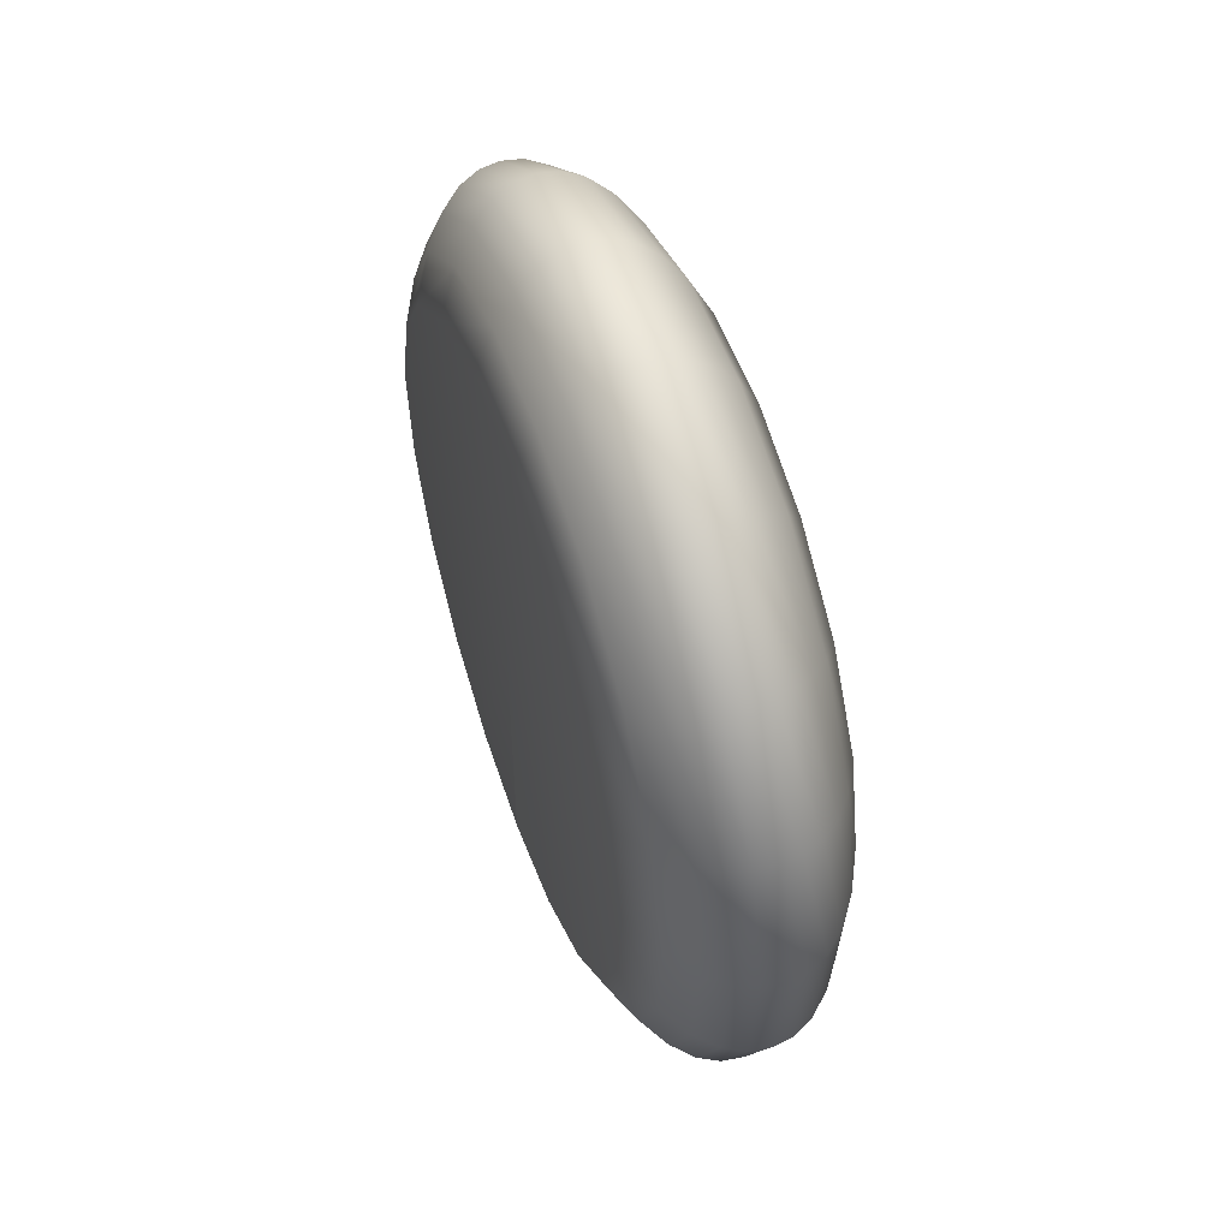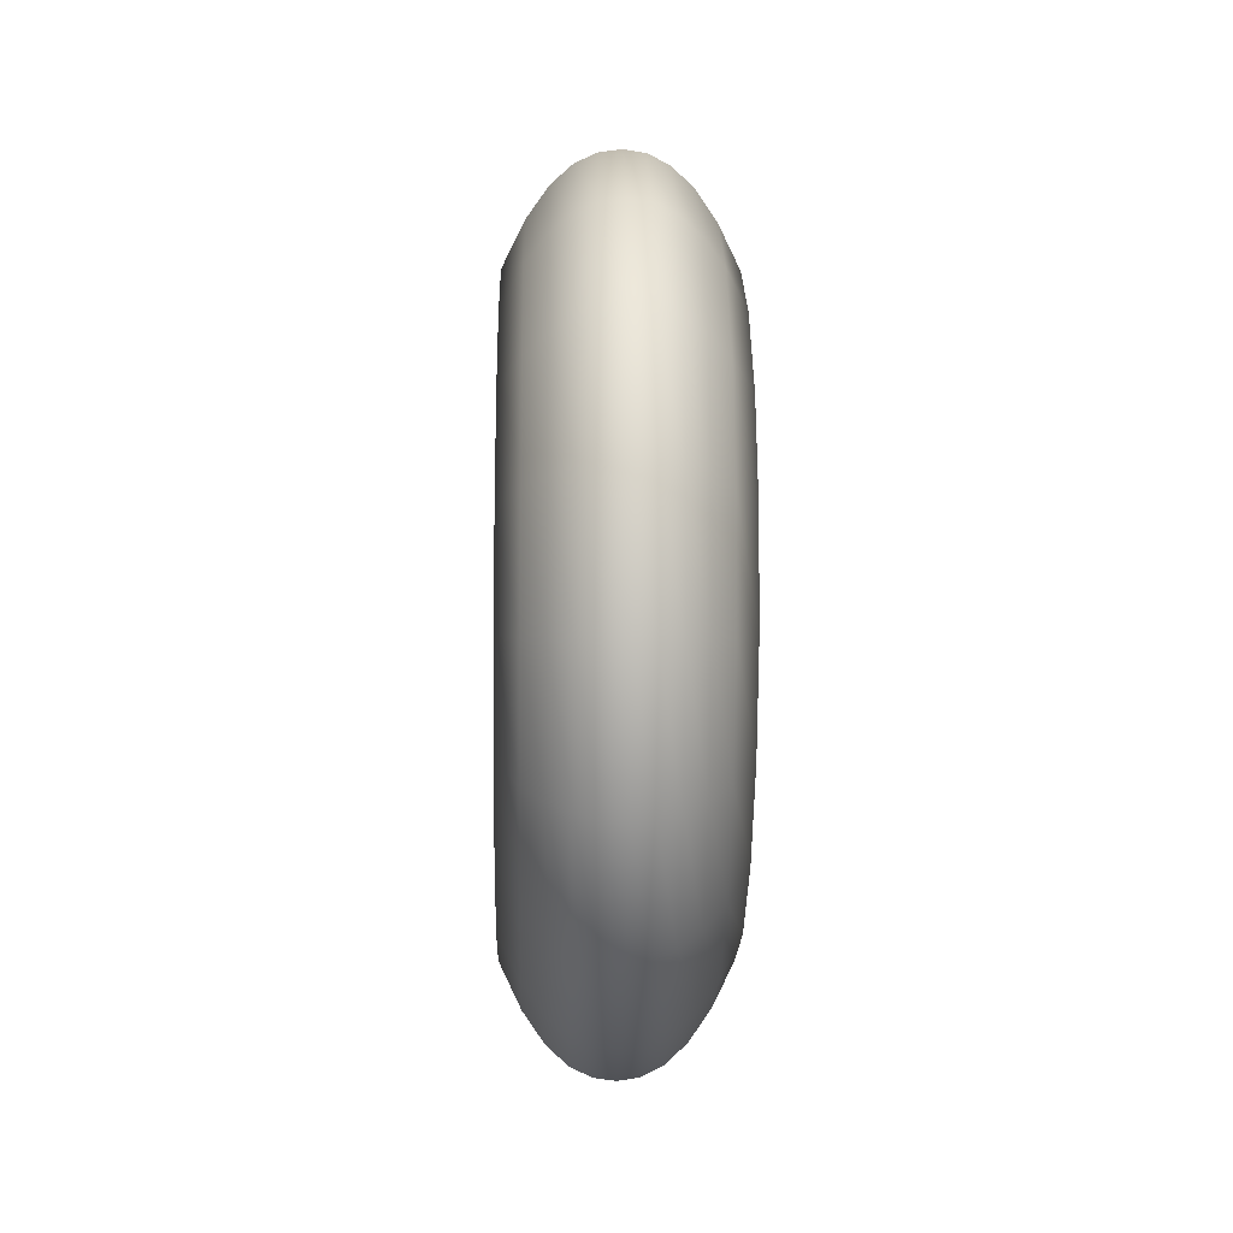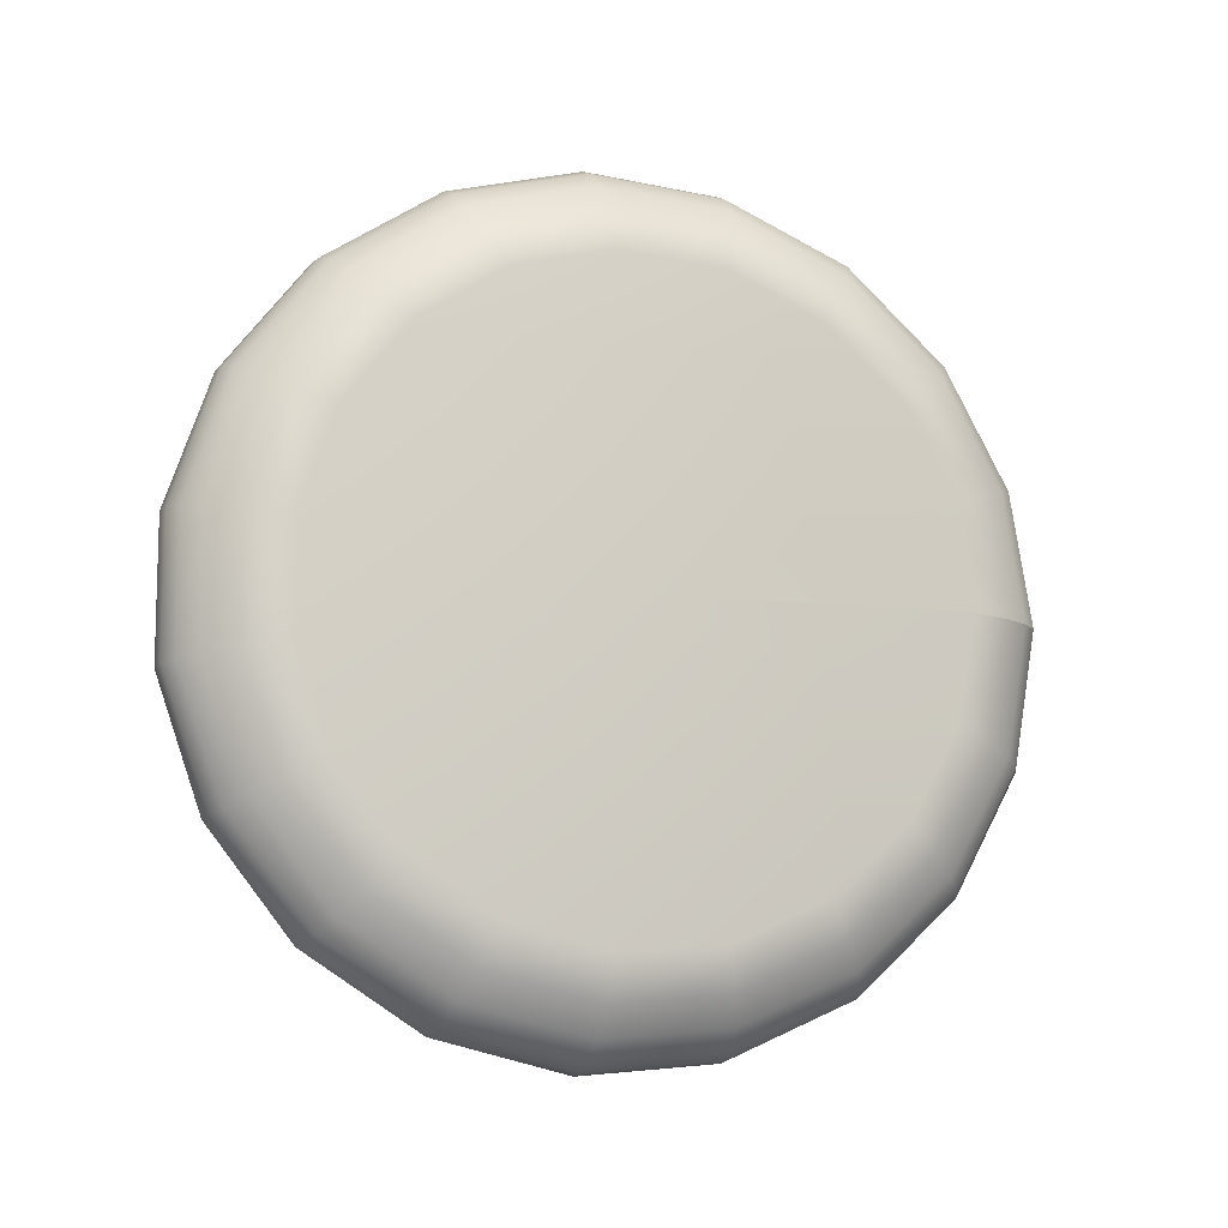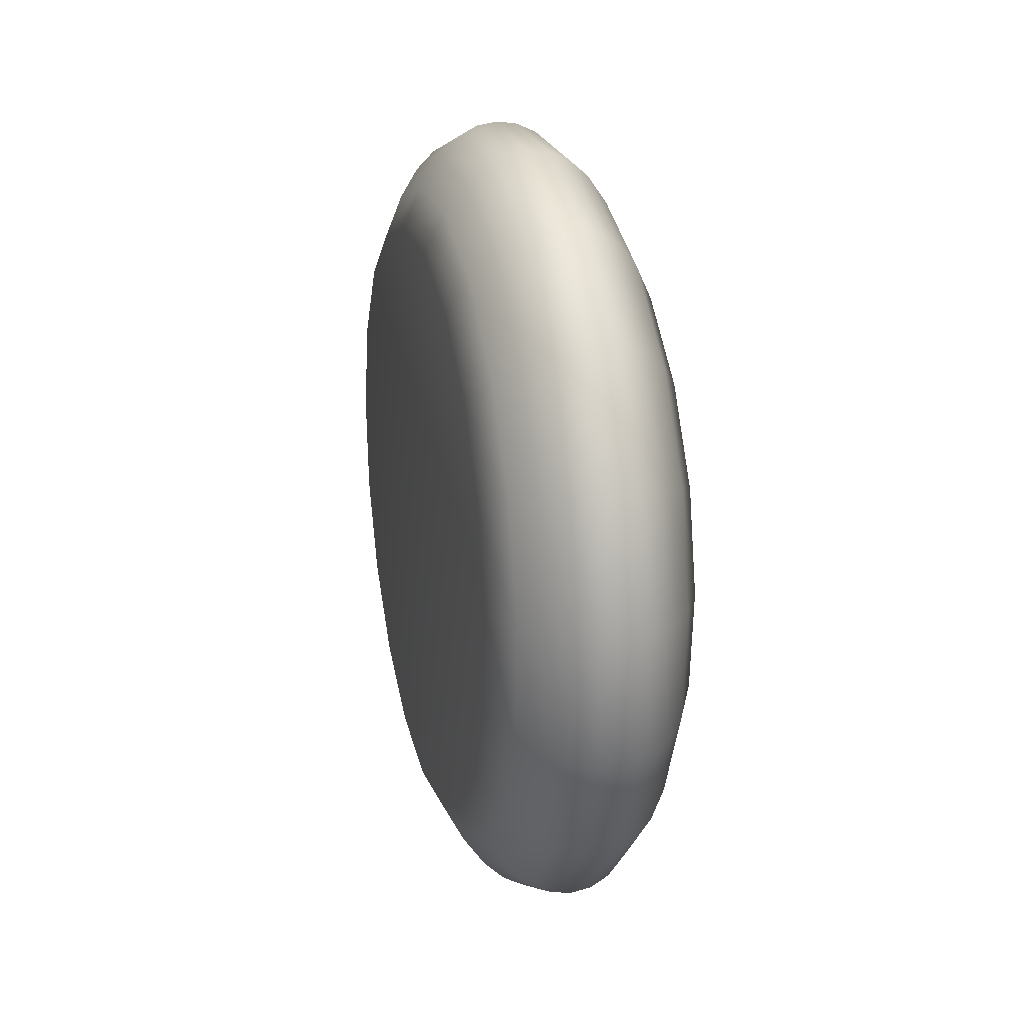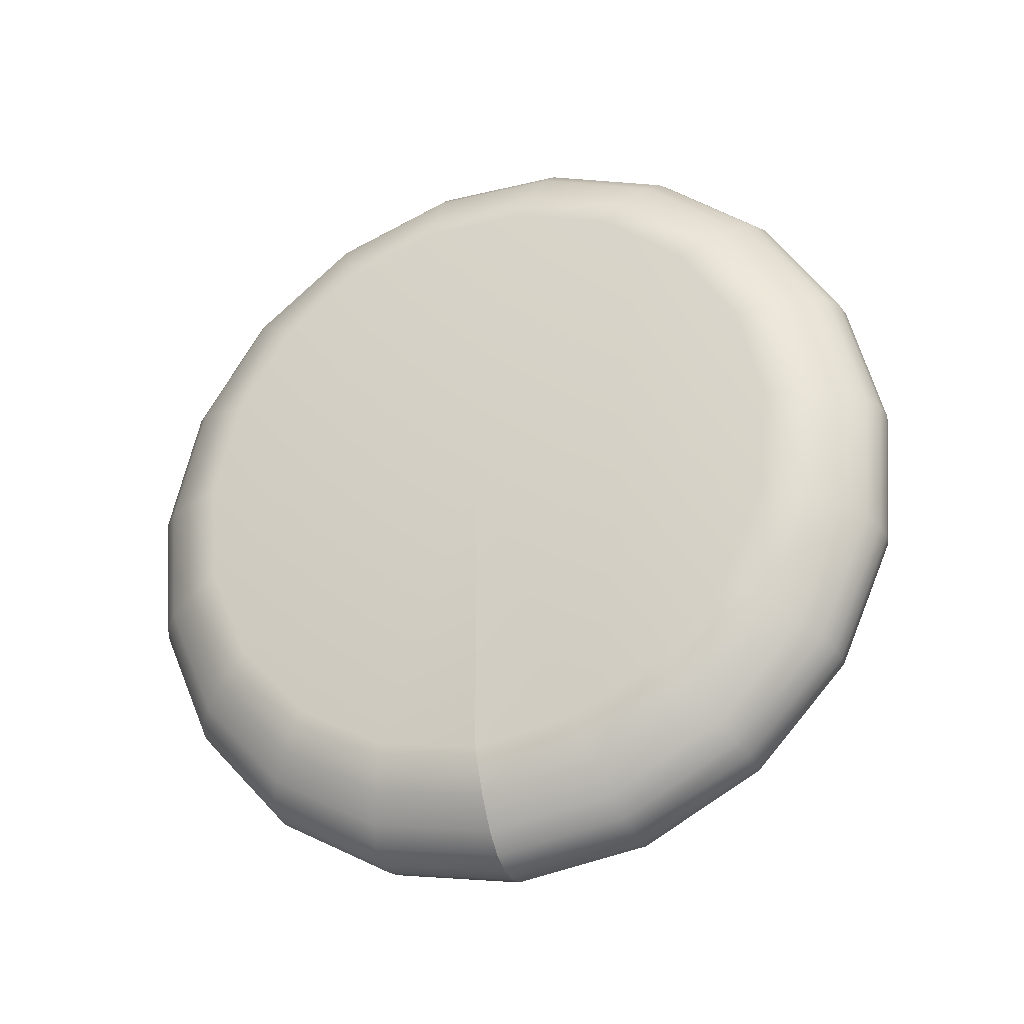
<metadata>
{"format":"obj","ext":"obj","renderer":"f3d","projection":"perspective","resolution":1024,"background":"white","views":[{"elev":54.1,"azim":-19.3,"up":"+Y"},{"elev":-11.0,"azim":-1.5,"up":"+Y"},{"elev":-10.3,"azim":-107.2,"up":"+Z"},{"elev":22.5,"azim":166.0,"up":"+Y"},{"elev":-27.3,"azim":-69.6,"up":"+Y"}]}
</metadata>
<code>
g Grinder3
v 0.05 0 0
v 0.05 -0.15 0
v 0.04 -0.17 0
v 0.03 -0.1842 0
v 0.02 -0.1935 0
v 0.01 -0.1985 0
v 0 -0.2 0
v -0.01 -0.1987 0
v -0.02 -0.194 0
v -0.03 -0.185 0
v -0.04 -0.1707 0
v -0.05 -0.15 0
v -0.05 0 0
v 0.05 0 0
v 0.05 -0.1419 -0.0487
v 0.04 -0.1608 -0.05519
v 0.03 -0.1743 -0.05982
v 0.02 -0.183 -0.06283
v 0.01 -0.1877 -0.06445
v 0 -0.1892 -0.06494
v -0.01 -0.1879 -0.06451
v -0.02 -0.1835 -0.063
v -0.03 -0.175 -0.06008
v -0.04 -0.1614 -0.05542
v -0.05 -0.1419 -0.0487
v -0.05 0 0
v 0.05 0 0
v 0.05 -0.1184 -0.09213
v 0.04 -0.1341 -0.1044
v 0.03 -0.1454 -0.1132
v 0.02 -0.1527 -0.1188
v 0.01 -0.1566 -0.1219
v 0 -0.1578 -0.1228
v -0.01 -0.1568 -0.122
v -0.02 -0.1531 -0.1192
v -0.03 -0.146 -0.1136
v -0.04 -0.1347 -0.1048
v -0.05 -0.1184 -0.09213
v -0.05 0 0
v 0.05 0 0
v 0.05 -0.08204 -0.1256
v 0.04 -0.09297 -0.1423
v 0.03 -0.1008 -0.1542
v 0.02 -0.1058 -0.162
v 0.01 -0.1086 -0.1662
v 0 -0.1094 -0.1674
v -0.01 -0.1087 -0.1663
v -0.02 -0.1061 -0.1624
v -0.03 -0.1012 -0.1549
v -0.04 -0.09336 -0.1429
v -0.05 -0.08204 -0.1256
v -0.05 0 0
v 0.05 0 0
v 0.05 -0.03682 -0.1454
v 0.04 -0.04173 -0.1648
v 0.03 -0.04523 -0.1786
v 0.02 -0.0475 -0.1876
v 0.01 -0.04873 -0.1924
v 0 -0.0491 -0.1939
v -0.01 -0.04877 -0.1926
v -0.02 -0.04763 -0.1881
v -0.03 -0.04542 -0.1794
v -0.04 -0.0419 -0.1655
v -0.05 -0.03682 -0.1454
v -0.05 0 0
v 0.05 0 0
v 0.05 0.01239 -0.1495
v 0.04 0.01404 -0.1694
v 0.03 0.01521 -0.1836
v 0.02 0.01598 -0.1928
v 0.01 0.01639 -0.1978
v 0 0.01652 -0.1993
v -0.01 0.01641 -0.198
v -0.02 0.01602 -0.1934
v -0.03 0.01528 -0.1844
v -0.04 0.0141 -0.1701
v -0.05 0.01239 -0.1495
v -0.05 0 0
v 0.05 0 0
v 0.05 0.06025 -0.1374
v 0.04 0.06828 -0.1557
v 0.03 0.07401 -0.1687
v 0.02 0.07772 -0.1772
v 0.01 0.07974 -0.1818
v 0 0.08034 -0.1832
v -0.01 0.07981 -0.1819
v -0.02 0.07794 -0.1777
v -0.03 0.07432 -0.1694
v -0.04 0.06857 -0.1563
v -0.05 0.06025 -0.1374
v -0.05 0 0
v 0.05 0 0
v 0.05 0.1016 -0.1104
v 0.04 0.1151 -0.1251
v 0.03 0.1248 -0.1355
v 0.02 0.131 -0.1424
v 0.01 0.1344 -0.146
v 0 0.1355 -0.1471
v -0.01 0.1346 -0.1462
v -0.02 0.1314 -0.1427
v -0.03 0.1253 -0.1361
v -0.04 0.1156 -0.1256
v -0.05 0.1016 -0.1104
v -0.05 0 0
v 0.05 0 0
v 0.05 0.1319 -0.07139
v 0.04 0.1495 -0.0809
v 0.03 0.162 -0.08769
v 0.02 0.1702 -0.09209
v 0.01 0.1746 -0.09447
v 0 0.1759 -0.09519
v -0.01 0.1747 -0.09456
v -0.02 0.1706 -0.09234
v -0.03 0.1627 -0.08806
v -0.04 0.1501 -0.08124
v -0.05 0.1319 -0.07139
v -0.05 0 0
v 0.05 0 0
v 0.05 0.148 -0.02469
v 0.04 0.1677 -0.02798
v 0.03 0.1817 -0.03032
v 0.02 0.1909 -0.03185
v 0.01 0.1958 -0.03267
v 0 0.1973 -0.03292
v -0.01 0.196 -0.0327
v -0.02 0.1914 -0.03193
v -0.03 0.1825 -0.03045
v -0.04 0.1684 -0.02809
v -0.05 0.148 -0.02469
v -0.05 0 0
v 0.05 0 0
v 0.05 0.148 0.02469
v 0.04 0.1677 0.02798
v 0.03 0.1817 0.03032
v 0.02 0.1909 0.03185
v 0.01 0.1958 0.03267
v 0 0.1973 0.03292
v -0.01 0.196 0.0327
v -0.02 0.1914 0.03193
v -0.03 0.1825 0.03045
v -0.04 0.1684 0.02809
v -0.05 0.148 0.02469
v -0.05 0 0
v 0.05 0 0
v 0.05 0.1319 0.07139
v 0.04 0.1495 0.0809
v 0.03 0.162 0.08769
v 0.02 0.1702 0.09209
v 0.01 0.1746 0.09447
v 0 0.1759 0.09519
v -0.01 0.1747 0.09456
v -0.02 0.1706 0.09234
v -0.03 0.1627 0.08806
v -0.04 0.1501 0.08124
v -0.05 0.1319 0.07139
v -0.05 0 0
v 0.05 0 0
v 0.05 0.1016 0.1104
v 0.04 0.1151 0.1251
v 0.03 0.1248 0.1355
v 0.02 0.131 0.1424
v 0.01 0.1344 0.146
v 0 0.1355 0.1471
v -0.01 0.1346 0.1462
v -0.02 0.1314 0.1427
v -0.03 0.1253 0.1361
v -0.04 0.1156 0.1256
v -0.05 0.1016 0.1104
v -0.05 0 0
v 0.05 0 0
v 0.05 0.06025 0.1374
v 0.04 0.06828 0.1557
v 0.03 0.07401 0.1687
v 0.02 0.07772 0.1772
v 0.01 0.07974 0.1818
v 0 0.08034 0.1832
v -0.01 0.07981 0.1819
v -0.02 0.07794 0.1777
v -0.03 0.07432 0.1694
v -0.04 0.06857 0.1563
v -0.05 0.06025 0.1374
v -0.05 0 0
v 0.05 0 0
v 0.05 0.01239 0.1495
v 0.04 0.01404 0.1694
v 0.03 0.01521 0.1836
v 0.02 0.01598 0.1928
v 0.01 0.01639 0.1978
v 0 0.01652 0.1993
v -0.01 0.01641 0.198
v -0.02 0.01602 0.1934
v -0.03 0.01528 0.1844
v -0.04 0.0141 0.1701
v -0.05 0.01239 0.1495
v -0.05 0 0
v 0.05 0 0
v 0.05 -0.03682 0.1454
v 0.04 -0.04173 0.1648
v 0.03 -0.04523 0.1786
v 0.02 -0.0475 0.1876
v 0.01 -0.04873 0.1924
v 0 -0.0491 0.1939
v -0.01 -0.04877 0.1926
v -0.02 -0.04763 0.1881
v -0.03 -0.04542 0.1794
v -0.04 -0.0419 0.1655
v -0.05 -0.03682 0.1454
v -0.05 0 0
v 0.05 0 0
v 0.05 -0.08204 0.1256
v 0.04 -0.09297 0.1423
v 0.03 -0.1008 0.1542
v 0.02 -0.1058 0.162
v 0.01 -0.1086 0.1662
v 0 -0.1094 0.1674
v -0.01 -0.1087 0.1663
v -0.02 -0.1061 0.1624
v -0.03 -0.1012 0.1549
v -0.04 -0.09336 0.1429
v -0.05 -0.08204 0.1256
v -0.05 0 0
v 0.05 0 0
v 0.05 -0.1184 0.09213
v 0.04 -0.1341 0.1044
v 0.03 -0.1454 0.1132
v 0.02 -0.1527 0.1188
v 0.01 -0.1566 0.1219
v 0 -0.1578 0.1228
v -0.01 -0.1568 0.122
v -0.02 -0.1531 0.1192
v -0.03 -0.146 0.1136
v -0.04 -0.1347 0.1048
v -0.05 -0.1184 0.09213
v -0.05 0 0
v 0.05 0 0
v 0.05 -0.1419 0.0487
v 0.04 -0.1608 0.05519
v 0.03 -0.1743 0.05982
v 0.02 -0.183 0.06283
v 0.01 -0.1877 0.06445
v 0 -0.1892 0.06494
v -0.01 -0.1879 0.06451
v -0.02 -0.1835 0.063
v -0.03 -0.175 0.06008
v -0.04 -0.1614 0.05542
v -0.05 -0.1419 0.0487
v -0.05 0 0
v 0.05 0 0
v 0.05 -0.15 -2.623e-08
v 0.04 -0.17 -2.972e-08
v 0.03 -0.1842 -3.221e-08
v 0.02 -0.1935 -3.383e-08
v 0.01 -0.1985 -3.471e-08
v 0 -0.2 -3.497e-08
v -0.01 -0.1987 -3.474e-08
v -0.02 -0.194 -3.392e-08
v -0.03 -0.185 -3.235e-08
v -0.04 -0.1707 -2.984e-08
v -0.05 -0.15 -2.623e-08
v -0.05 0 0
g Grinder3_0
f 2 14 1
f 15 14 2
f 3 15 2
f 16 15 3
f 4 16 3
f 17 16 4
f 5 17 4
f 18 17 5
f 6 18 5
f 19 18 6
f 7 19 6
f 20 19 7
f 8 20 7
f 21 20 8
f 9 21 8
f 22 21 9
f 10 22 9
f 23 22 10
f 11 23 10
f 24 23 11
f 12 24 11
f 25 24 12
f 13 25 12
f 26 25 13
f 15 27 14
f 28 27 15
f 16 28 15
f 29 28 16
f 17 29 16
f 30 29 17
f 18 30 17
f 31 30 18
f 19 31 18
f 32 31 19
f 20 32 19
f 33 32 20
f 21 33 20
f 34 33 21
f 22 34 21
f 35 34 22
f 23 35 22
f 36 35 23
f 24 36 23
f 37 36 24
f 25 37 24
f 38 37 25
f 26 38 25
f 39 38 26
f 28 40 27
f 41 40 28
f 29 41 28
f 42 41 29
f 30 42 29
f 43 42 30
f 31 43 30
f 44 43 31
f 32 44 31
f 45 44 32
f 33 45 32
f 46 45 33
f 34 46 33
f 47 46 34
f 35 47 34
f 48 47 35
f 36 48 35
f 49 48 36
f 37 49 36
f 50 49 37
f 38 50 37
f 51 50 38
f 39 51 38
f 52 51 39
f 41 53 40
f 54 53 41
f 42 54 41
f 55 54 42
f 43 55 42
f 56 55 43
f 44 56 43
f 57 56 44
f 45 57 44
f 58 57 45
f 46 58 45
f 59 58 46
f 47 59 46
f 60 59 47
f 48 60 47
f 61 60 48
f 49 61 48
f 62 61 49
f 50 62 49
f 63 62 50
f 51 63 50
f 64 63 51
f 52 64 51
f 65 64 52
f 54 66 53
f 67 66 54
f 55 67 54
f 68 67 55
f 56 68 55
f 69 68 56
f 57 69 56
f 70 69 57
f 58 70 57
f 71 70 58
f 59 71 58
f 72 71 59
f 60 72 59
f 73 72 60
f 61 73 60
f 74 73 61
f 62 74 61
f 75 74 62
f 63 75 62
f 76 75 63
f 64 76 63
f 77 76 64
f 65 77 64
f 78 77 65
f 67 79 66
f 80 79 67
f 68 80 67
f 81 80 68
f 69 81 68
f 82 81 69
f 70 82 69
f 83 82 70
f 71 83 70
f 84 83 71
f 72 84 71
f 85 84 72
f 73 85 72
f 86 85 73
f 74 86 73
f 87 86 74
f 75 87 74
f 88 87 75
f 76 88 75
f 89 88 76
f 77 89 76
f 90 89 77
f 78 90 77
f 91 90 78
f 80 92 79
f 93 92 80
f 81 93 80
f 94 93 81
f 82 94 81
f 95 94 82
f 83 95 82
f 96 95 83
f 84 96 83
f 97 96 84
f 85 97 84
f 98 97 85
f 86 98 85
f 99 98 86
f 87 99 86
f 100 99 87
f 88 100 87
f 101 100 88
f 89 101 88
f 102 101 89
f 90 102 89
f 103 102 90
f 91 103 90
f 104 103 91
f 93 105 92
f 106 105 93
f 94 106 93
f 107 106 94
f 95 107 94
f 108 107 95
f 96 108 95
f 109 108 96
f 97 109 96
f 110 109 97
f 98 110 97
f 111 110 98
f 99 111 98
f 112 111 99
f 100 112 99
f 113 112 100
f 101 113 100
f 114 113 101
f 102 114 101
f 115 114 102
f 103 115 102
f 116 115 103
f 104 116 103
f 117 116 104
f 106 118 105
f 119 118 106
f 107 119 106
f 120 119 107
f 108 120 107
f 121 120 108
f 109 121 108
f 122 121 109
f 110 122 109
f 123 122 110
f 111 123 110
f 124 123 111
f 112 124 111
f 125 124 112
f 113 125 112
f 126 125 113
f 114 126 113
f 127 126 114
f 115 127 114
f 128 127 115
f 116 128 115
f 129 128 116
f 117 129 116
f 130 129 117
f 119 131 118
f 132 131 119
f 120 132 119
f 133 132 120
f 121 133 120
f 134 133 121
f 122 134 121
f 135 134 122
f 123 135 122
f 136 135 123
f 124 136 123
f 137 136 124
f 125 137 124
f 138 137 125
f 126 138 125
f 139 138 126
f 127 139 126
f 140 139 127
f 128 140 127
f 141 140 128
f 129 141 128
f 142 141 129
f 130 142 129
f 143 142 130
f 132 144 131
f 145 144 132
f 133 145 132
f 146 145 133
f 134 146 133
f 147 146 134
f 135 147 134
f 148 147 135
f 136 148 135
f 149 148 136
f 137 149 136
f 150 149 137
f 138 150 137
f 151 150 138
f 139 151 138
f 152 151 139
f 140 152 139
f 153 152 140
f 141 153 140
f 154 153 141
f 142 154 141
f 155 154 142
f 143 155 142
f 156 155 143
f 145 157 144
f 158 157 145
f 146 158 145
f 159 158 146
f 147 159 146
f 160 159 147
f 148 160 147
f 161 160 148
f 149 161 148
f 162 161 149
f 150 162 149
f 163 162 150
f 151 163 150
f 164 163 151
f 152 164 151
f 165 164 152
f 153 165 152
f 166 165 153
f 154 166 153
f 167 166 154
f 155 167 154
f 168 167 155
f 156 168 155
f 169 168 156
f 158 170 157
f 171 170 158
f 159 171 158
f 172 171 159
f 160 172 159
f 173 172 160
f 161 173 160
f 174 173 161
f 162 174 161
f 175 174 162
f 163 175 162
f 176 175 163
f 164 176 163
f 177 176 164
f 165 177 164
f 178 177 165
f 166 178 165
f 179 178 166
f 167 179 166
f 180 179 167
f 168 180 167
f 181 180 168
f 169 181 168
f 182 181 169
f 171 183 170
f 184 183 171
f 172 184 171
f 185 184 172
f 173 185 172
f 186 185 173
f 174 186 173
f 187 186 174
f 175 187 174
f 188 187 175
f 176 188 175
f 189 188 176
f 177 189 176
f 190 189 177
f 178 190 177
f 191 190 178
f 179 191 178
f 192 191 179
f 180 192 179
f 193 192 180
f 181 193 180
f 194 193 181
f 182 194 181
f 195 194 182
f 184 196 183
f 197 196 184
f 185 197 184
f 198 197 185
f 186 198 185
f 199 198 186
f 187 199 186
f 200 199 187
f 188 200 187
f 201 200 188
f 189 201 188
f 202 201 189
f 190 202 189
f 203 202 190
f 191 203 190
f 204 203 191
f 192 204 191
f 205 204 192
f 193 205 192
f 206 205 193
f 194 206 193
f 207 206 194
f 195 207 194
f 208 207 195
f 197 209 196
f 210 209 197
f 198 210 197
f 211 210 198
f 199 211 198
f 212 211 199
f 200 212 199
f 213 212 200
f 201 213 200
f 214 213 201
f 202 214 201
f 215 214 202
f 203 215 202
f 216 215 203
f 204 216 203
f 217 216 204
f 205 217 204
f 218 217 205
f 206 218 205
f 219 218 206
f 207 219 206
f 220 219 207
f 208 220 207
f 221 220 208
f 210 222 209
f 223 222 210
f 211 223 210
f 224 223 211
f 212 224 211
f 225 224 212
f 213 225 212
f 226 225 213
f 214 226 213
f 227 226 214
f 215 227 214
f 228 227 215
f 216 228 215
f 229 228 216
f 217 229 216
f 230 229 217
f 218 230 217
f 231 230 218
f 219 231 218
f 232 231 219
f 220 232 219
f 233 232 220
f 221 233 220
f 234 233 221
f 223 235 222
f 236 235 223
f 224 236 223
f 237 236 224
f 225 237 224
f 238 237 225
f 226 238 225
f 239 238 226
f 227 239 226
f 240 239 227
f 228 240 227
f 241 240 228
f 229 241 228
f 242 241 229
f 230 242 229
f 243 242 230
f 231 243 230
f 244 243 231
f 232 244 231
f 245 244 232
f 233 245 232
f 246 245 233
f 234 246 233
f 247 246 234
f 236 248 235
f 249 248 236
f 237 249 236
f 250 249 237
f 238 250 237
f 251 250 238
f 239 251 238
f 252 251 239
f 240 252 239
f 253 252 240
f 241 253 240
f 254 253 241
f 242 254 241
f 255 254 242
f 243 255 242
f 256 255 243
f 244 256 243
f 257 256 244
f 245 257 244
f 258 257 245
f 246 258 245
f 259 258 246
f 247 259 246
f 260 259 247
f 249 1 248
f 2 1 249
f 250 2 249
f 3 2 250
f 251 3 250
f 4 3 251
f 252 4 251
f 5 4 252
f 253 5 252
f 6 5 253
f 254 6 253
f 7 6 254
f 255 7 254
f 8 7 255
f 256 8 255
f 9 8 256
f 257 9 256
f 10 9 257
f 258 10 257
f 11 10 258
f 259 11 258
f 12 11 259
f 260 12 259
f 13 12 260

</code>
